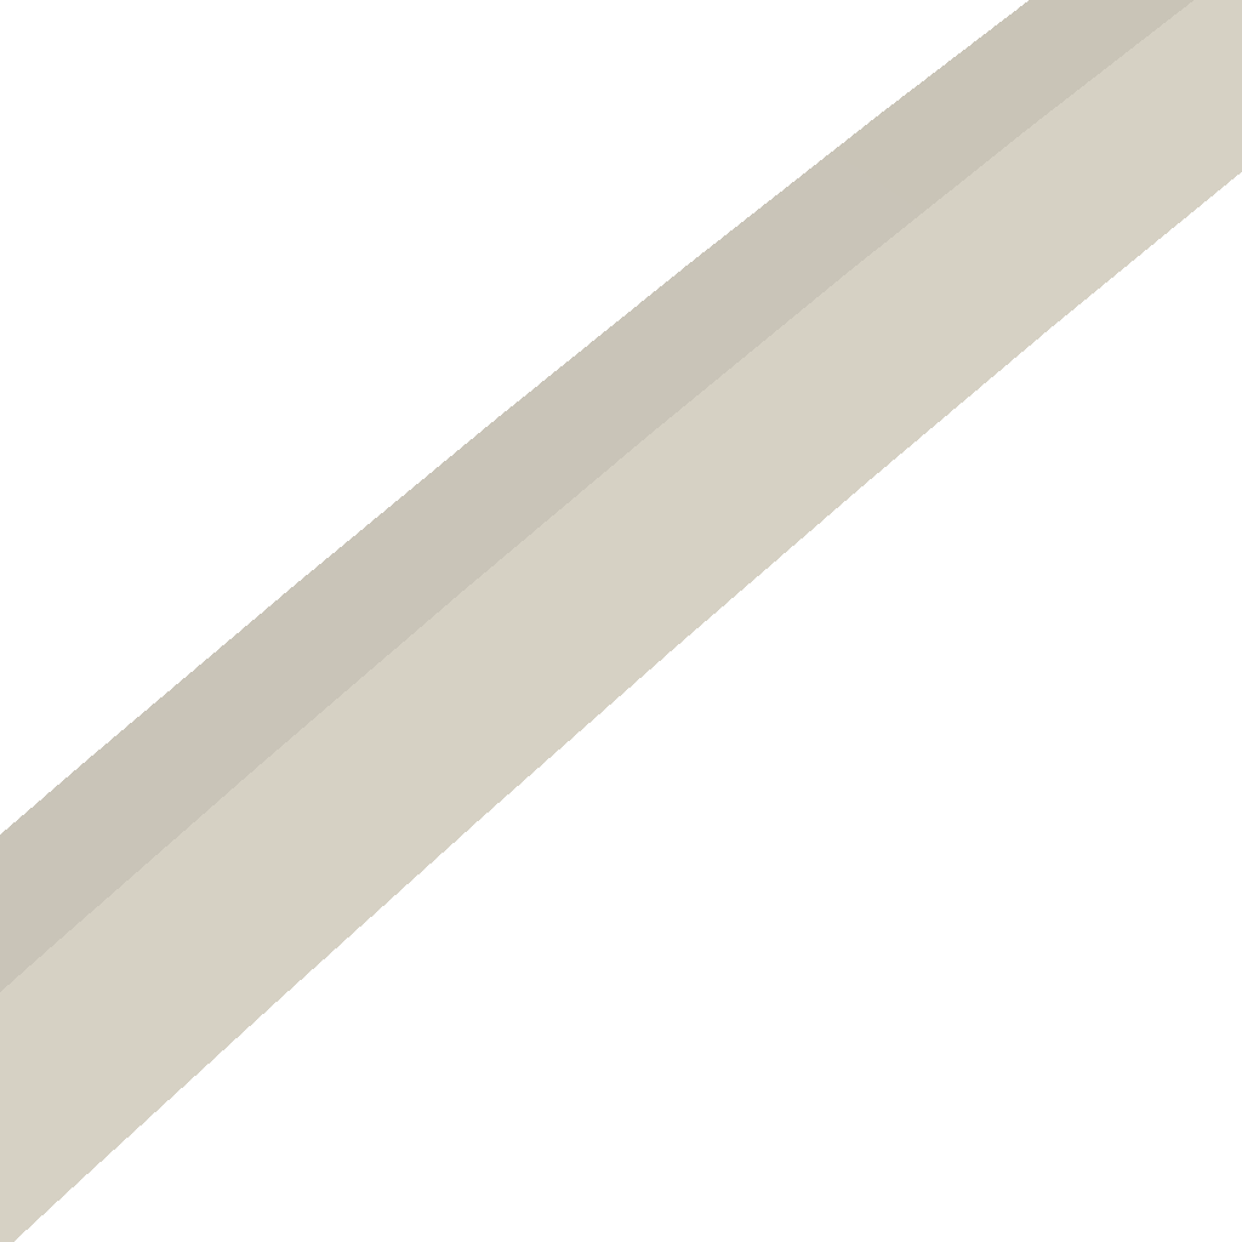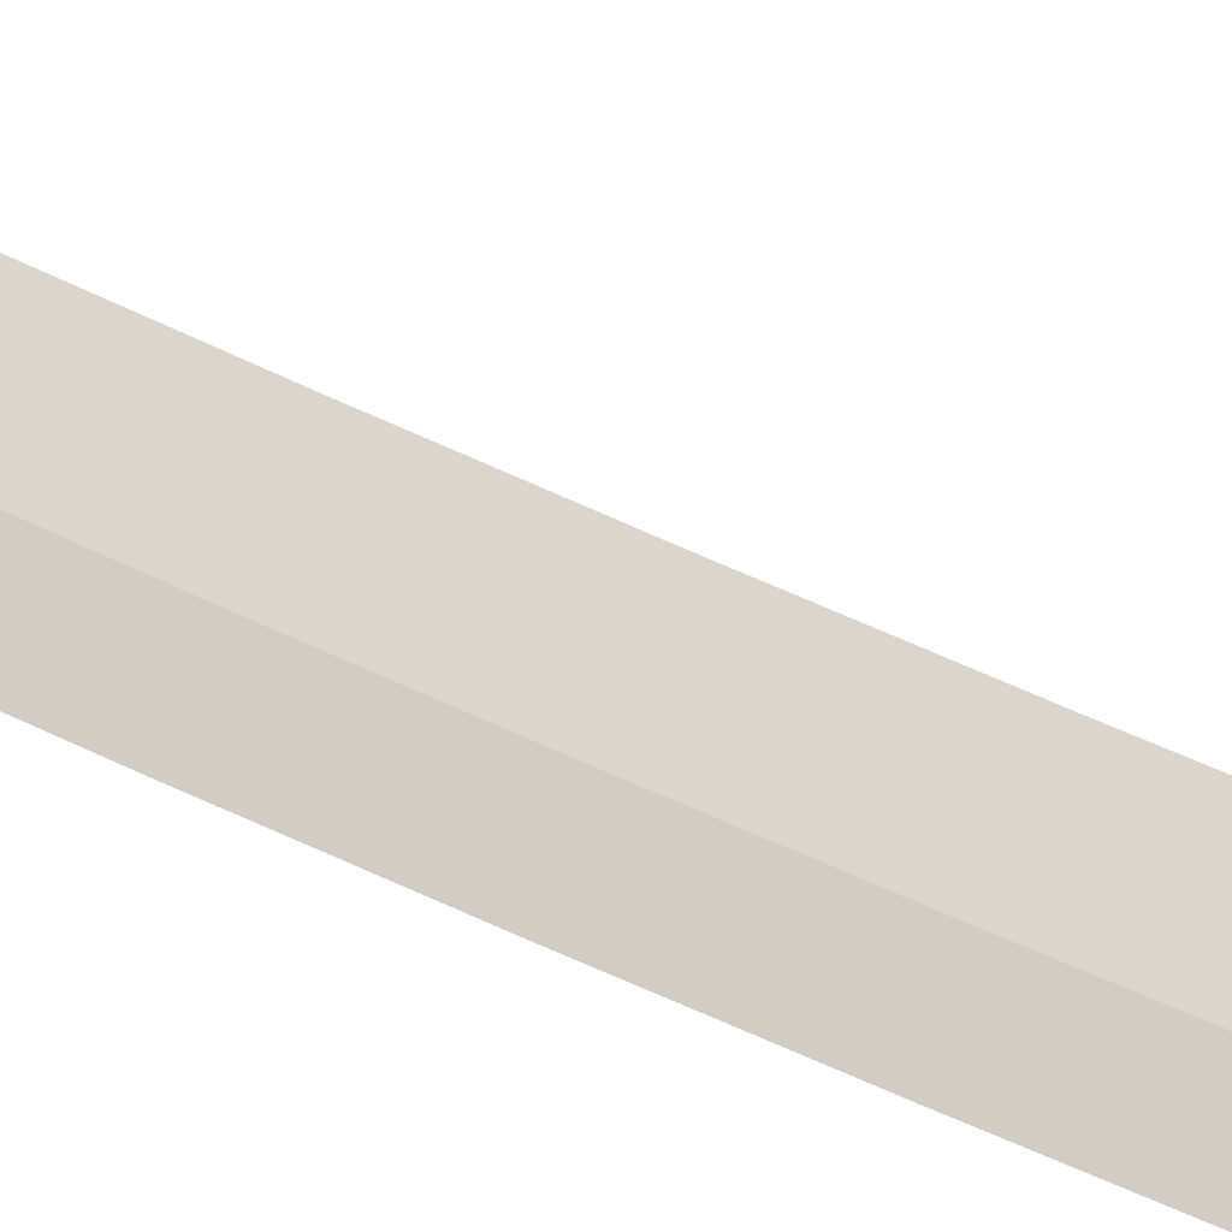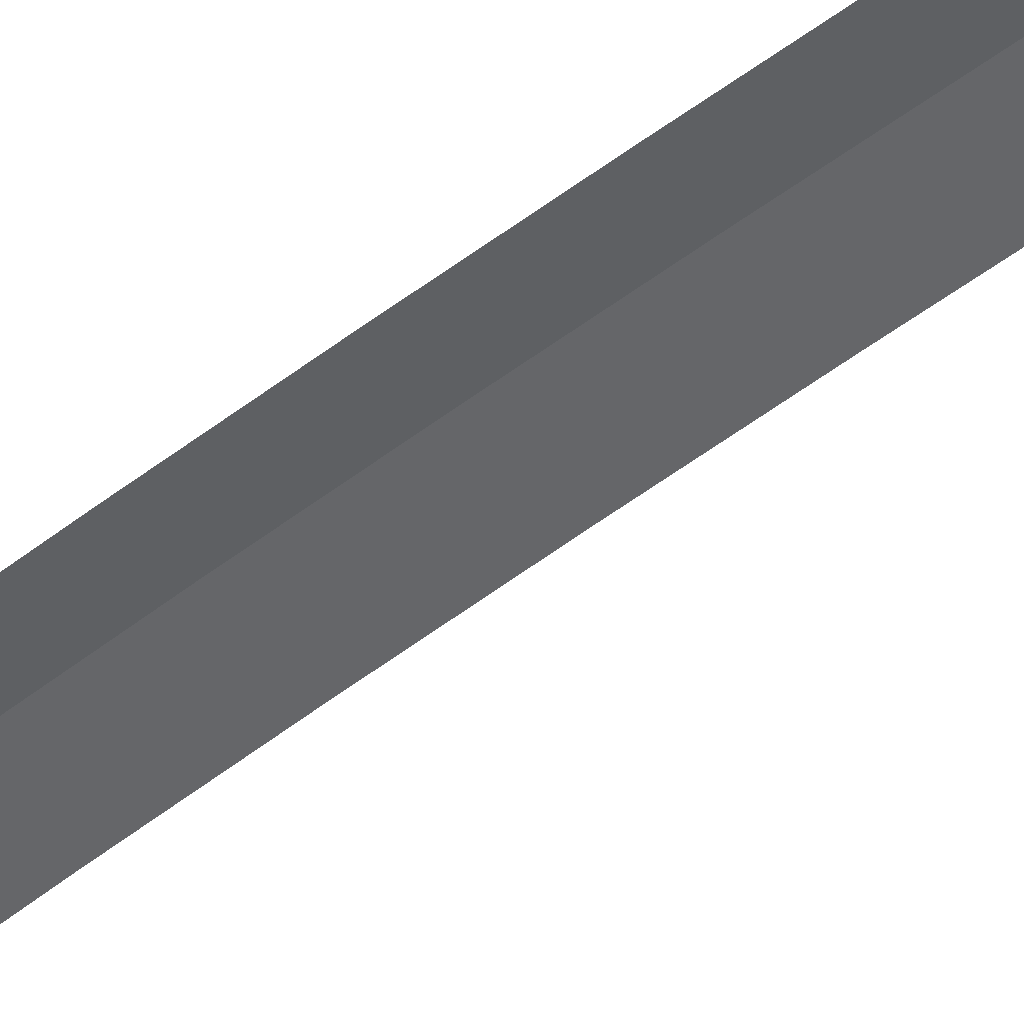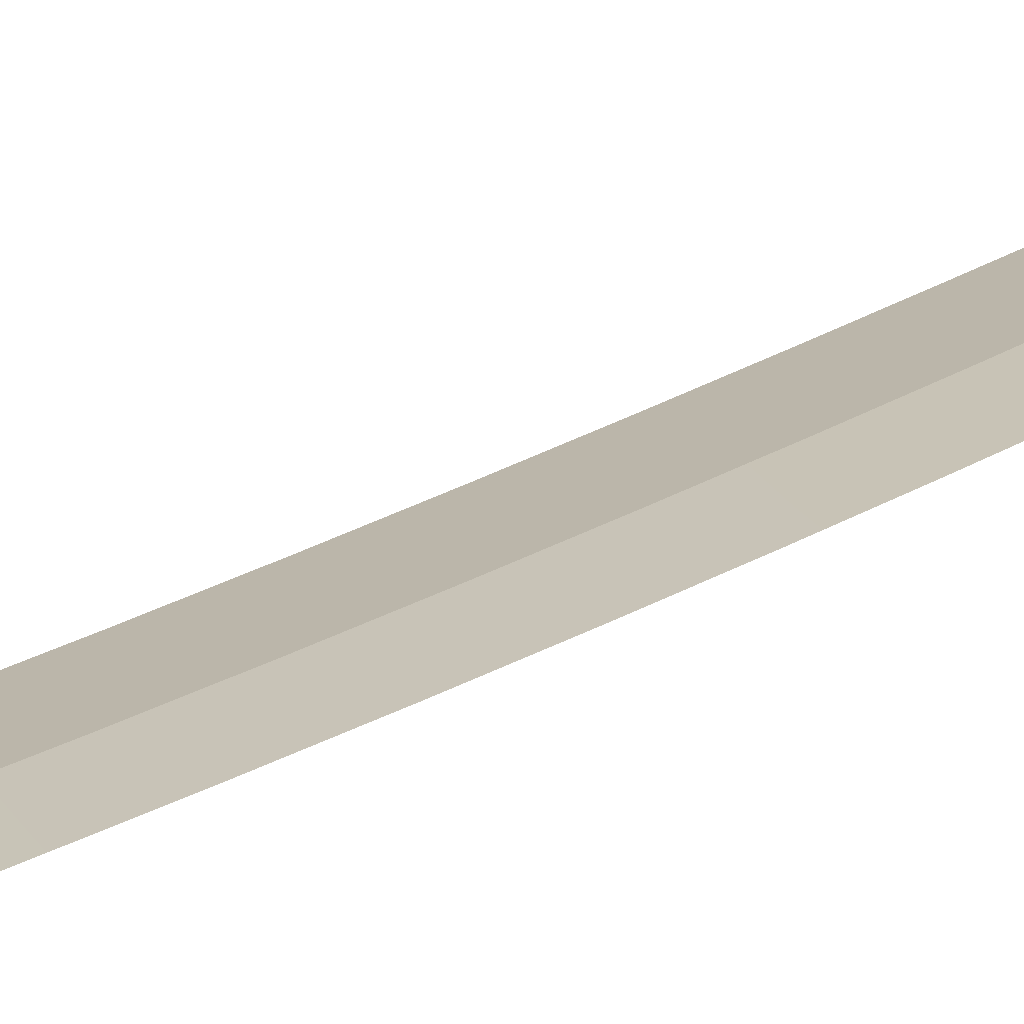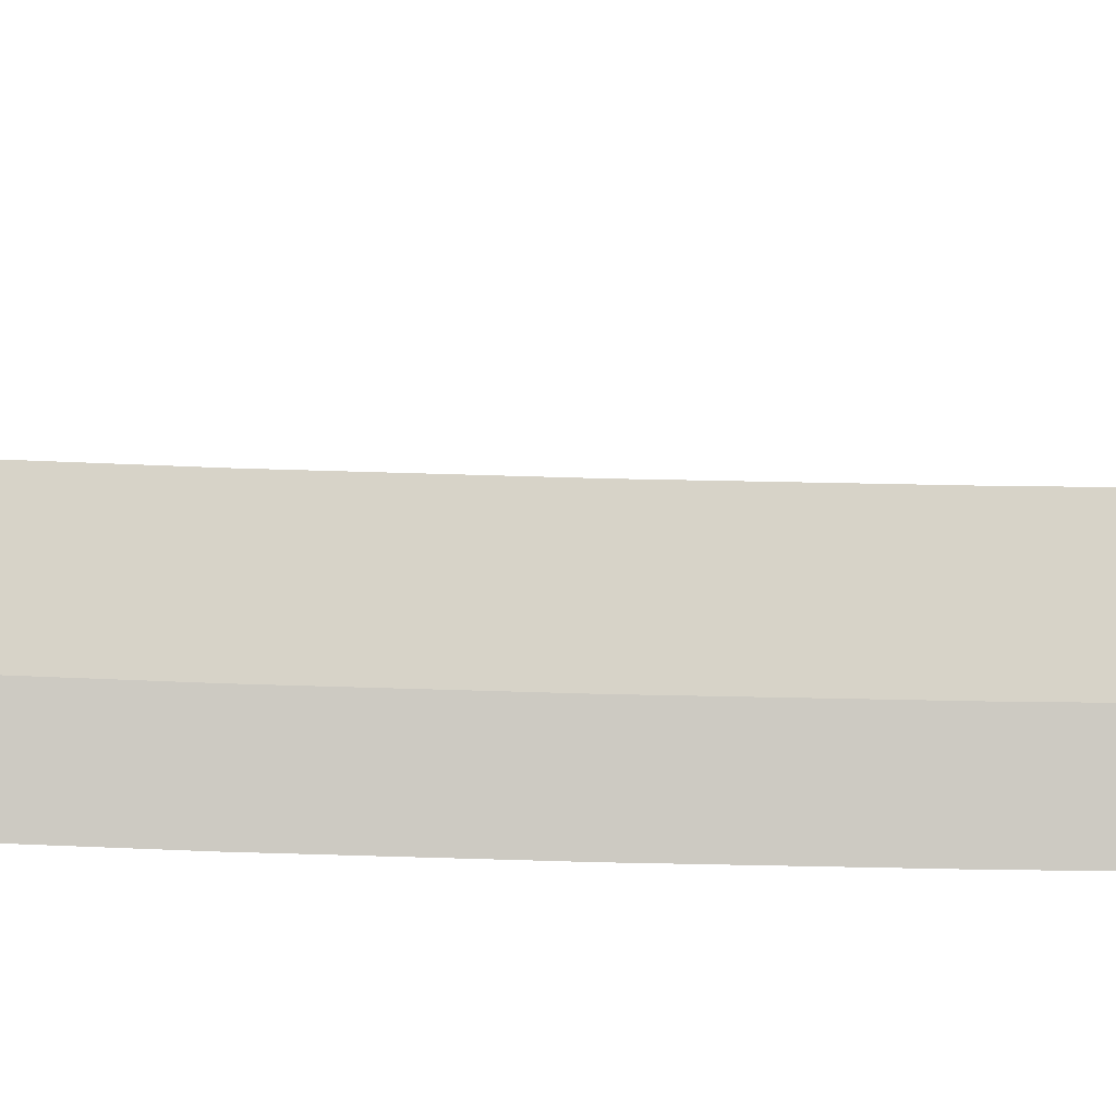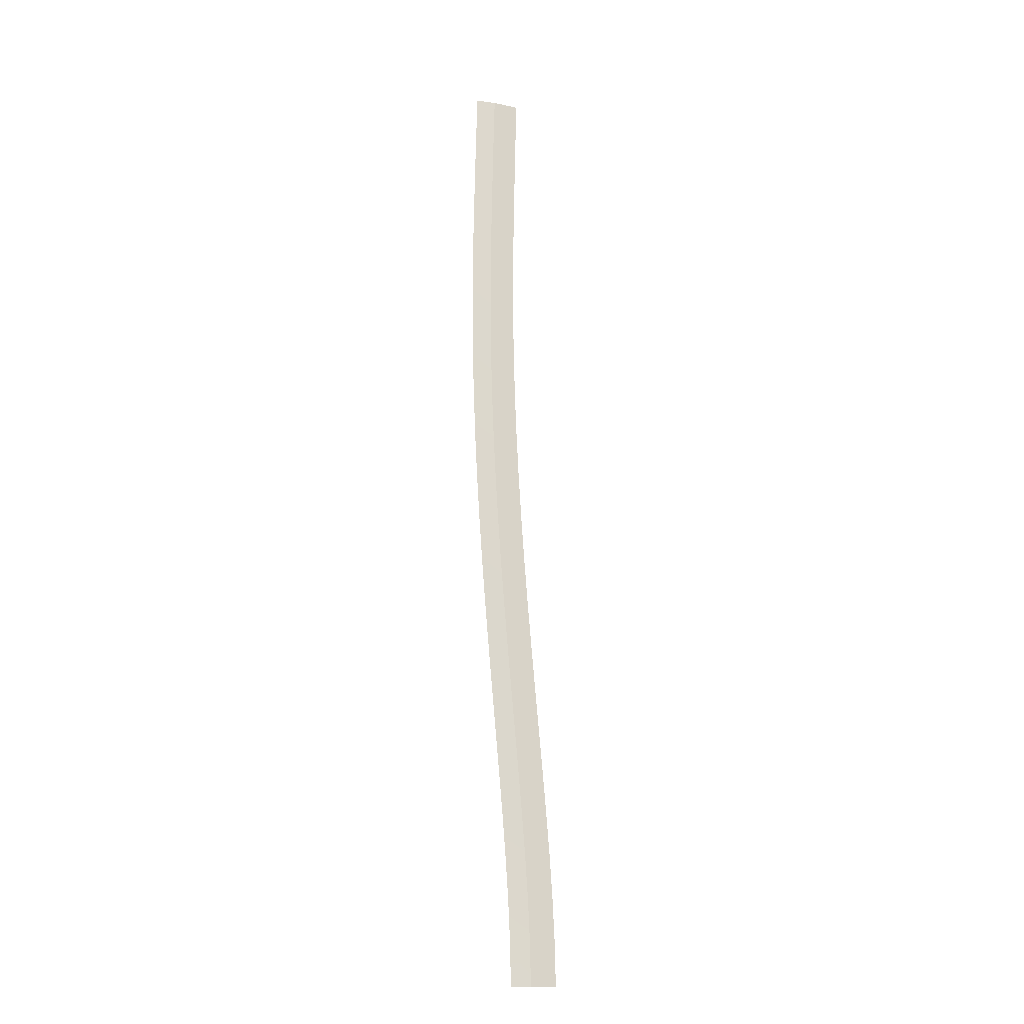
<metadata>
{"format":"obj","ext":"obj","renderer":"f3d","projection":"perspective","resolution":1024,"background":"white","views":[{"elev":26.8,"azim":-148.6,"up":"+Y"},{"elev":73.5,"azim":117.6,"up":"+Y"},{"elev":-51.8,"azim":133.8,"up":"+Y"},{"elev":13.9,"azim":33.8,"up":"+Y"},{"elev":76.8,"azim":95.2,"up":"+Y"},{"elev":-17.8,"azim":159.2,"up":"+Z"}]}
</metadata>
<code>
g SCutL2
v -282.7 0.03 66.62
v -282.7 0.03 66.62
v -285.7 0.03 66.63
v -285.7 0.03 66.63
v -280.4 -0.3367 66.61
v -280.4 -0.3367 66.61
v -282.7 0.03 66.62
v -282.7 0.03 66.62
v -282.6 0.03 71.34
v -282.6 0.03 71.34
v -285.6 0.03 71.44
v -285.6 0.03 71.44
v -280.3 -0.3367 71.26
v -280.3 -0.3367 71.26
v -282.6 0.03 71.34
v -282.6 0.03 71.34
v -282.4 0.03 76.14
v -282.4 0.03 76.14
v -285.3 0.03 76.31
v -285.3 0.03 76.31
v -280.1 -0.3367 76.01
v -280.1 -0.3367 76.01
v -282.4 0.03 76.14
v -282.4 0.03 76.14
v -282 0.03 80.99
v -282 0.03 80.99
v -285 0.03 81.21
v -285 0.03 81.21
v -279.8 -0.3367 80.82
v -279.8 -0.3367 80.82
v -282 0.03 80.99
v -282 0.03 80.99
v -281.6 0.03 85.9
v -281.6 0.03 85.9
v -284.6 0.03 86.15
v -284.6 0.03 86.15
v -279.4 -0.3367 85.71
v -279.4 -0.3367 85.71
v -281.6 0.03 85.9
v -281.6 0.03 85.9
v -281.2 0.03 90.85
v -281.2 0.03 90.85
v -284.2 0.03 91.12
v -284.2 0.03 91.12
v -279 -0.3367 90.65
v -279 -0.3367 90.65
v -281.2 0.03 90.85
v -281.2 0.03 90.85
v -280.7 0.03 95.82
v -280.7 0.03 95.82
v -283.7 0.03 96.1
v -283.7 0.03 96.1
v -278.5 -0.3367 95.62
v -278.5 -0.3367 95.62
v -280.7 0.03 95.82
v -280.7 0.03 95.82
v -280.3 0.03 100.9
v -280.3 0.03 100.9
v -283.3 0.03 101.1
v -283.3 0.03 101.1
v -278 -0.3367 100.6
v -278 -0.3367 100.6
v -280.3 0.03 100.9
v -280.3 0.03 100.9
v -279.8 0.03 105.9
v -279.8 0.03 105.9
v -282.8 0.03 106.2
v -282.8 0.03 106.2
v -277.6 -0.3367 105.7
v -277.6 -0.3367 105.7
v -279.8 0.03 105.9
v -279.8 0.03 105.9
v -279.4 0.03 111
v -279.4 0.03 111
v -282.4 0.03 111.2
v -282.4 0.03 111.2
v -277.2 -0.3367 110.8
v -277.2 -0.3367 110.8
v -279.4 0.03 111
v -279.4 0.03 111
v -279 0.03 116.1
v -279 0.03 116.1
v -282 0.03 116.3
v -282 0.03 116.3
v -276.7 -0.3367 115.9
v -276.7 -0.3367 115.9
v -279 0.03 116.1
v -279 0.03 116.1
v -278.6 0.03 121.2
v -278.6 0.03 121.2
v -281.6 0.03 121.4
v -281.6 0.03 121.4
v -276.4 -0.3367 121.1
v -276.4 -0.3367 121.1
v -278.6 0.03 121.2
v -278.6 0.03 121.2
v -278.3 0.03 126.3
v -278.3 0.03 126.3
v -281.3 0.03 126.5
v -281.3 0.03 126.5
v -276.1 -0.3367 126.2
v -276.1 -0.3367 126.2
v -278.3 0.03 126.3
v -278.3 0.03 126.3
v -278 0.03 131.4
v -278 0.03 131.4
v -281 0.03 131.6
v -281 0.03 131.6
v -275.8 -0.3367 131.3
v -275.8 -0.3367 131.3
v -278 0.03 131.4
v -278 0.03 131.4
v -277.8 0.03 136.6
v -277.8 0.03 136.6
v -280.8 0.03 136.7
v -280.8 0.03 136.7
v -275.6 -0.3367 136.5
v -275.6 -0.3367 136.5
v -277.8 0.03 136.6
v -277.8 0.03 136.6
v -277.7 0.03 141.7
v -277.7 0.03 141.7
v -280.7 0.03 141.8
v -280.7 0.03 141.8
v -275.4 -0.3367 141.6
v -275.4 -0.3367 141.6
v -277.7 0.03 141.7
v -277.7 0.03 141.7
v -277.6 0.03 146.8
v -277.6 0.03 146.8
v -280.6 0.03 146.9
v -280.6 0.03 146.9
v -275.3 -0.3367 146.8
v -275.3 -0.3367 146.8
v -277.6 0.03 146.8
v -277.6 0.03 146.8
v -277.6 0.03 152
v -277.6 0.03 152
v -280.6 0.03 152
v -280.6 0.03 152
v -275.3 -0.3367 152
v -275.3 -0.3367 152
v -277.6 0.03 152
v -277.6 0.03 152
v -277.6 0.03 157.1
v -277.6 0.03 157.1
v -280.6 0.03 157.1
v -280.6 0.03 157.1
v -275.4 -0.3367 157.2
v -275.4 -0.3367 157.2
v -277.6 0.03 157.1
v -277.6 0.03 157.1
v -277.7 0.02963 162.2
v -277.7 0.02963 162.2
v -280.7 0.02963 162.1
v -280.7 0.02963 162.1
v -275.4 -0.3367 162.2
v -275.4 -0.3367 162.2
v -277.7 0.02963 162.2
v -277.7 0.02963 162.2
v -277.8 0.02868 167.2
v -277.8 0.02868 167.2
v -280.8 0.02868 167.2
v -280.8 0.02868 167.2
v -275.5 -0.3367 167.3
v -275.5 -0.3367 167.3
v -277.8 0.02868 167.2
v -277.8 0.02868 167.2
v -277.9 0.02727 172.3
v -277.9 0.02727 172.3
v -280.9 0.02727 172.2
v -280.9 0.02727 172.2
v -275.7 -0.3367 172.3
v -275.7 -0.3367 172.3
v -277.9 0.02727 172.3
v -277.9 0.02727 172.3
v -278 0.02551 177.3
v -278 0.02551 177.3
v -281 0.02551 177.2
v -281 0.02551 177.2
v -275.8 -0.3367 177.4
v -275.8 -0.3367 177.4
v -278 0.02551 177.3
v -278 0.02551 177.3
f 9 1 3
f 11 9 3
f 13 5 7
f 15 13 7
f 17 9 11
f 19 17 11
f 21 13 15
f 23 21 15
f 25 17 19
f 27 25 19
f 29 21 23
f 31 29 23
f 33 25 27
f 35 33 27
f 37 29 31
f 39 37 31
f 41 33 35
f 43 41 35
f 45 37 39
f 47 45 39
f 49 41 43
f 51 49 43
f 53 45 47
f 55 53 47
f 57 49 51
f 59 57 51
f 61 53 55
f 63 61 55
f 65 57 59
f 67 65 59
f 69 61 63
f 71 69 63
f 73 65 67
f 75 73 67
f 77 69 71
f 79 77 71
f 81 73 75
f 83 81 75
f 85 77 79
f 87 85 79
f 89 81 83
f 91 89 83
f 93 85 87
f 95 93 87
f 97 89 91
f 99 97 91
f 101 93 95
f 103 101 95
f 105 97 99
f 107 105 99
f 109 101 103
f 111 109 103
f 113 105 107
f 115 113 107
f 117 109 111
f 119 117 111
f 121 113 115
f 123 121 115
f 125 117 119
f 127 125 119
f 129 121 123
f 131 129 123
f 133 125 127
f 135 133 127
f 137 129 131
f 139 137 131
f 141 133 135
f 143 141 135
f 145 137 139
f 147 145 139
f 149 141 143
f 151 149 143
f 153 145 147
f 155 153 147
f 157 149 151
f 159 157 151
f 161 153 155
f 163 161 155
f 165 157 159
f 167 165 159
f 169 161 163
f 171 169 163
f 173 165 167
f 175 173 167
f 177 169 171
f 179 177 171
f 181 173 175
f 183 181 175

</code>
